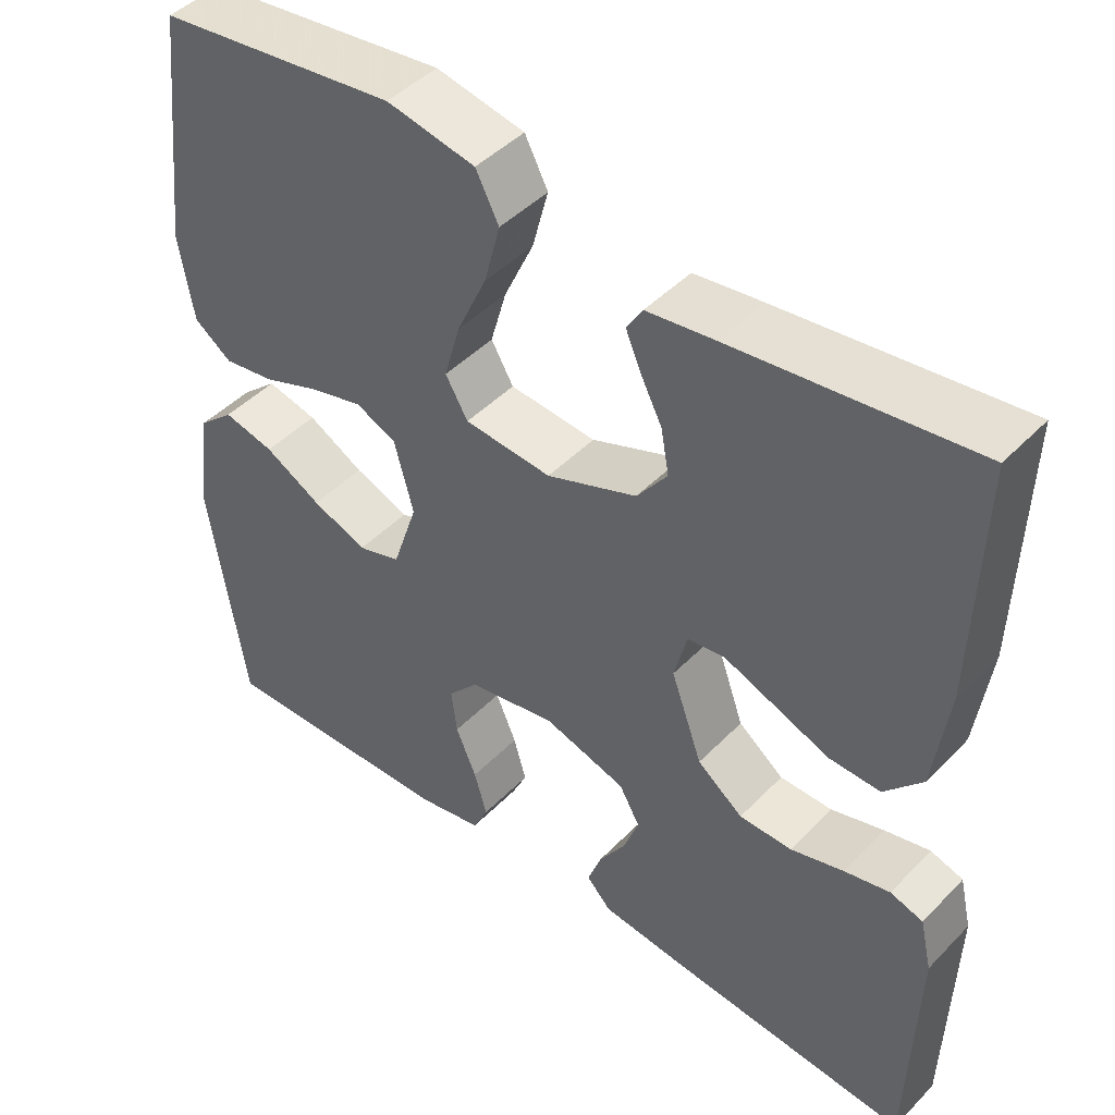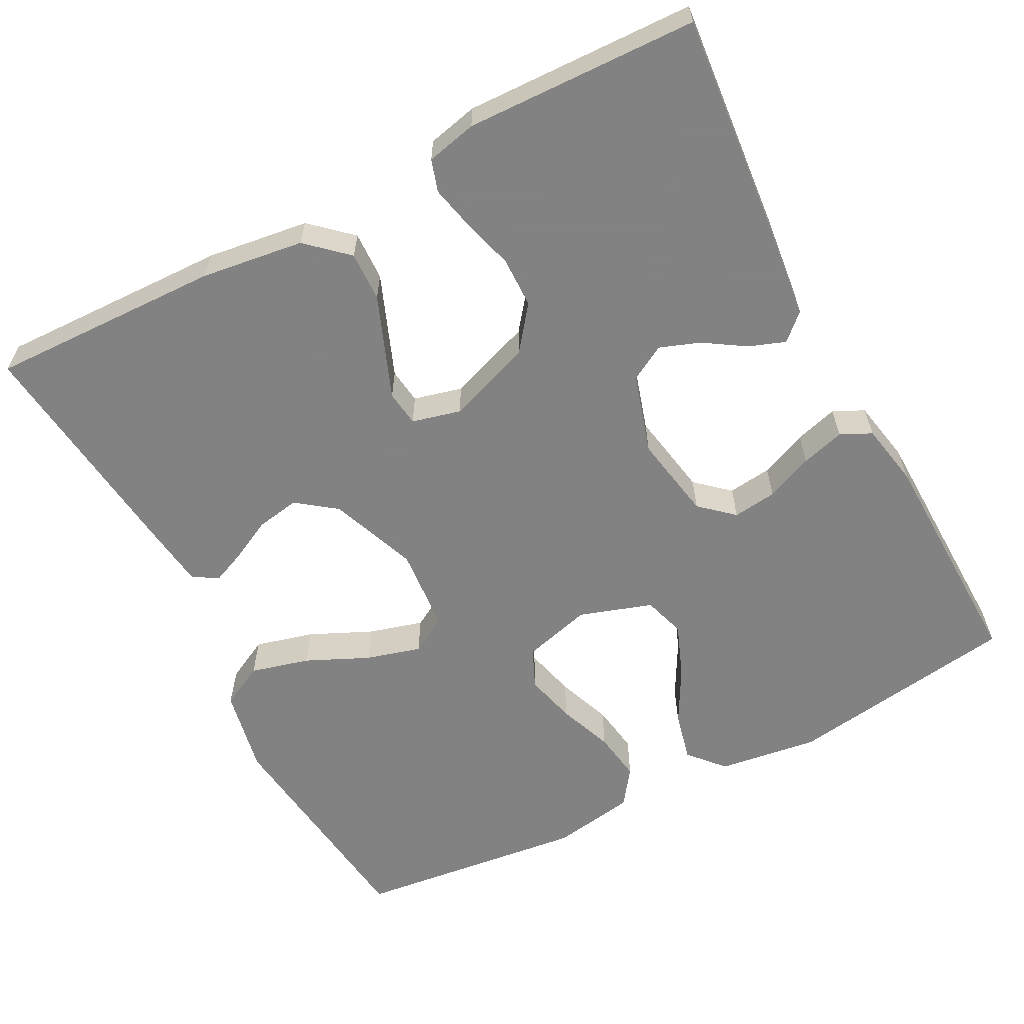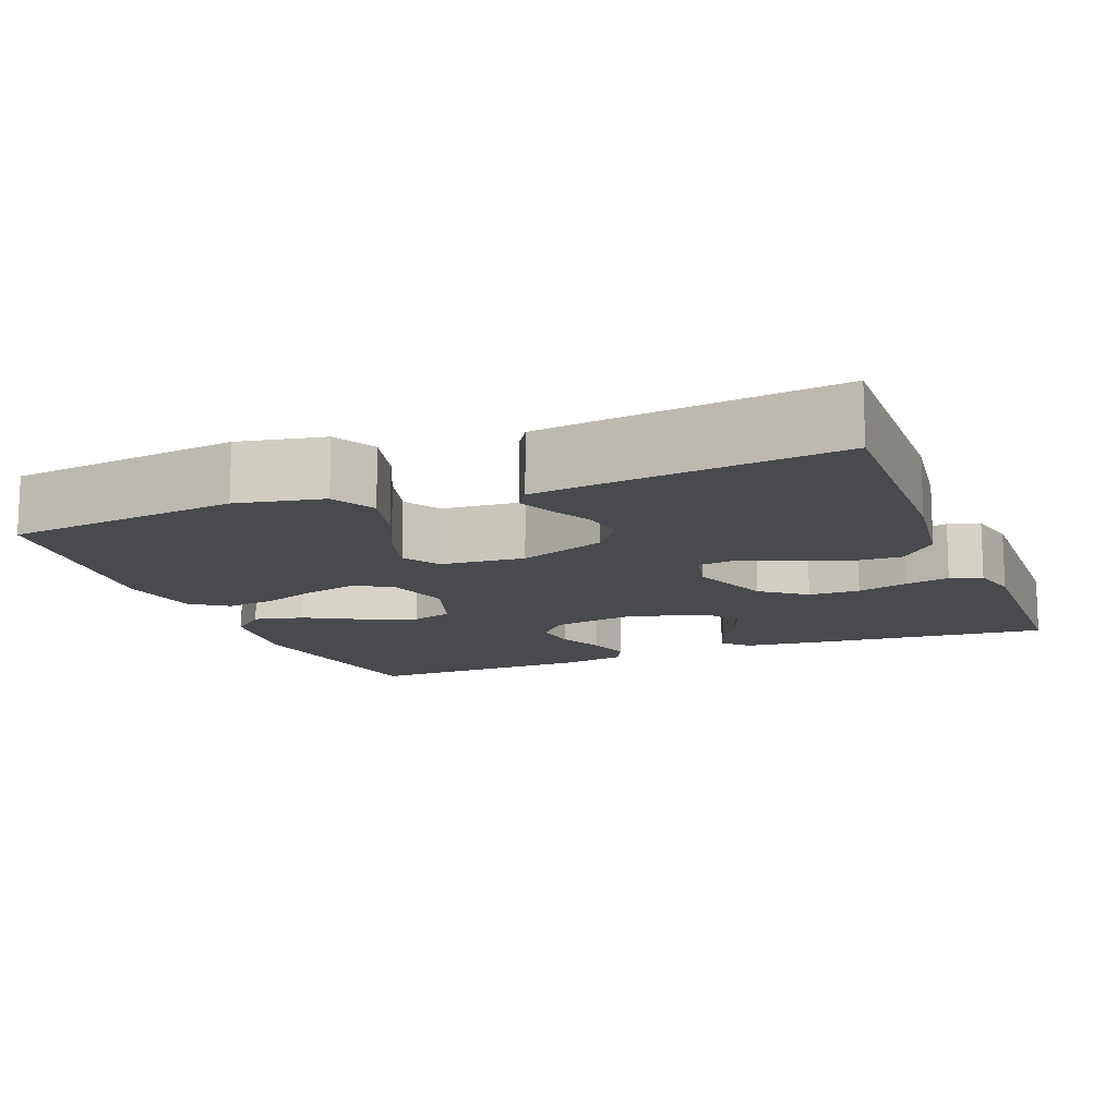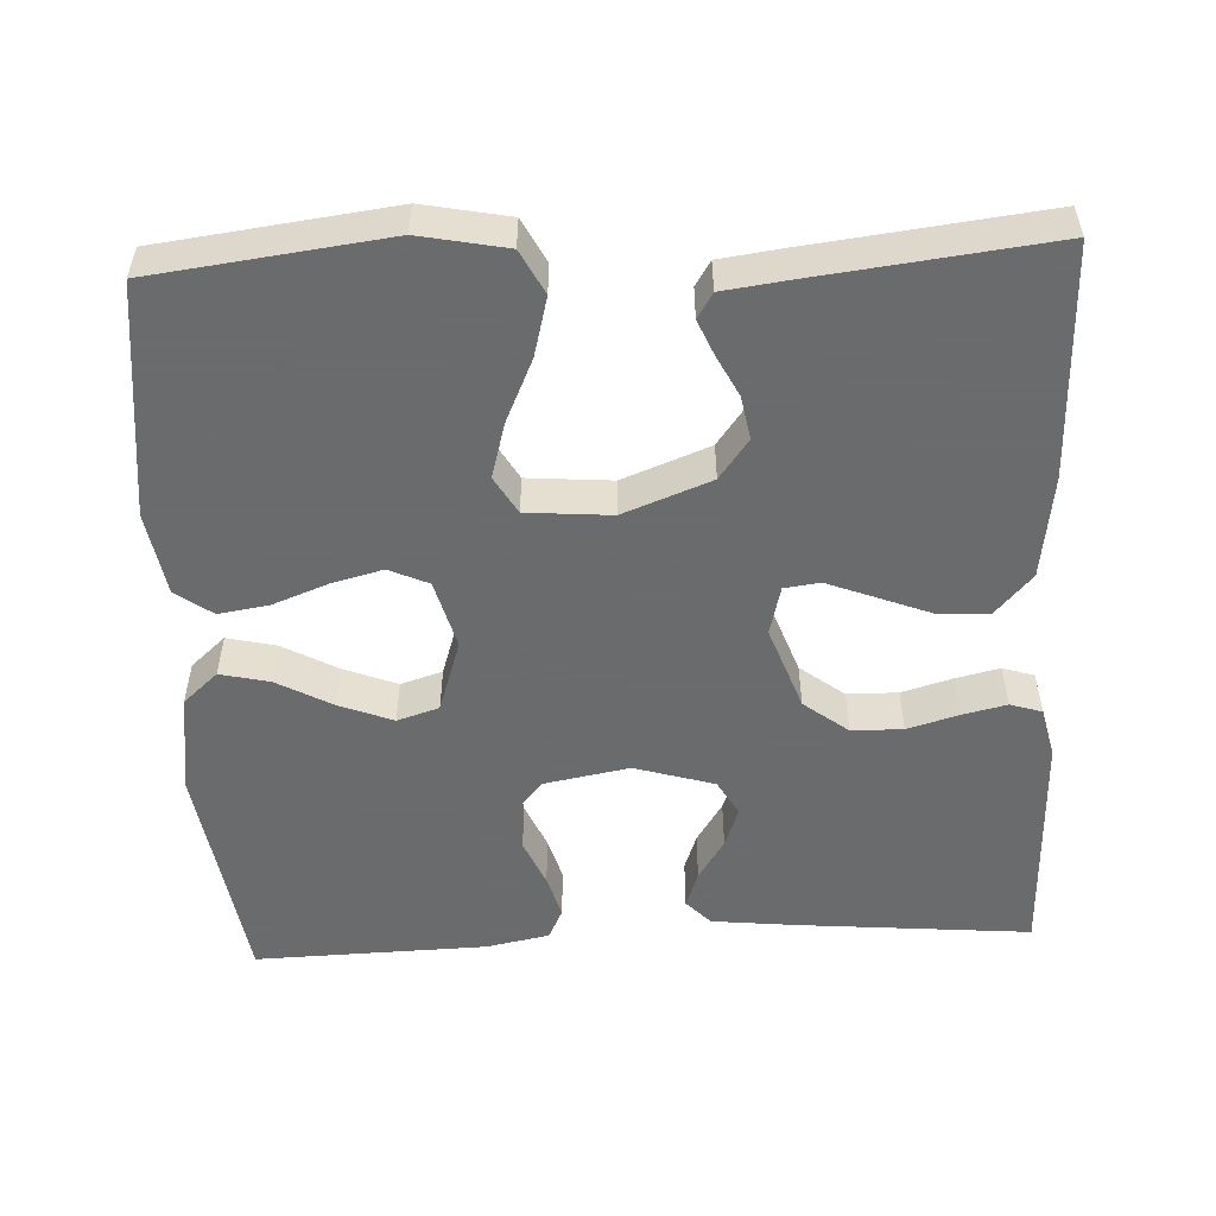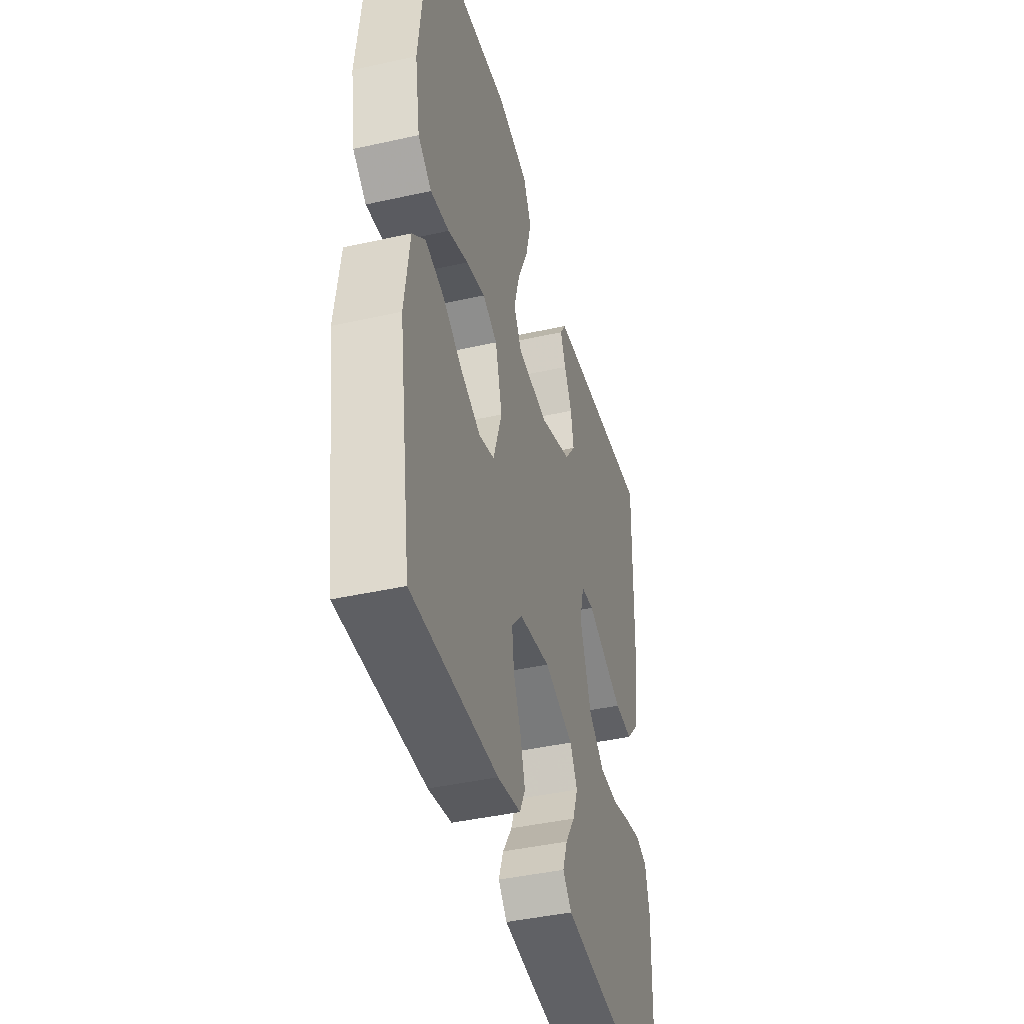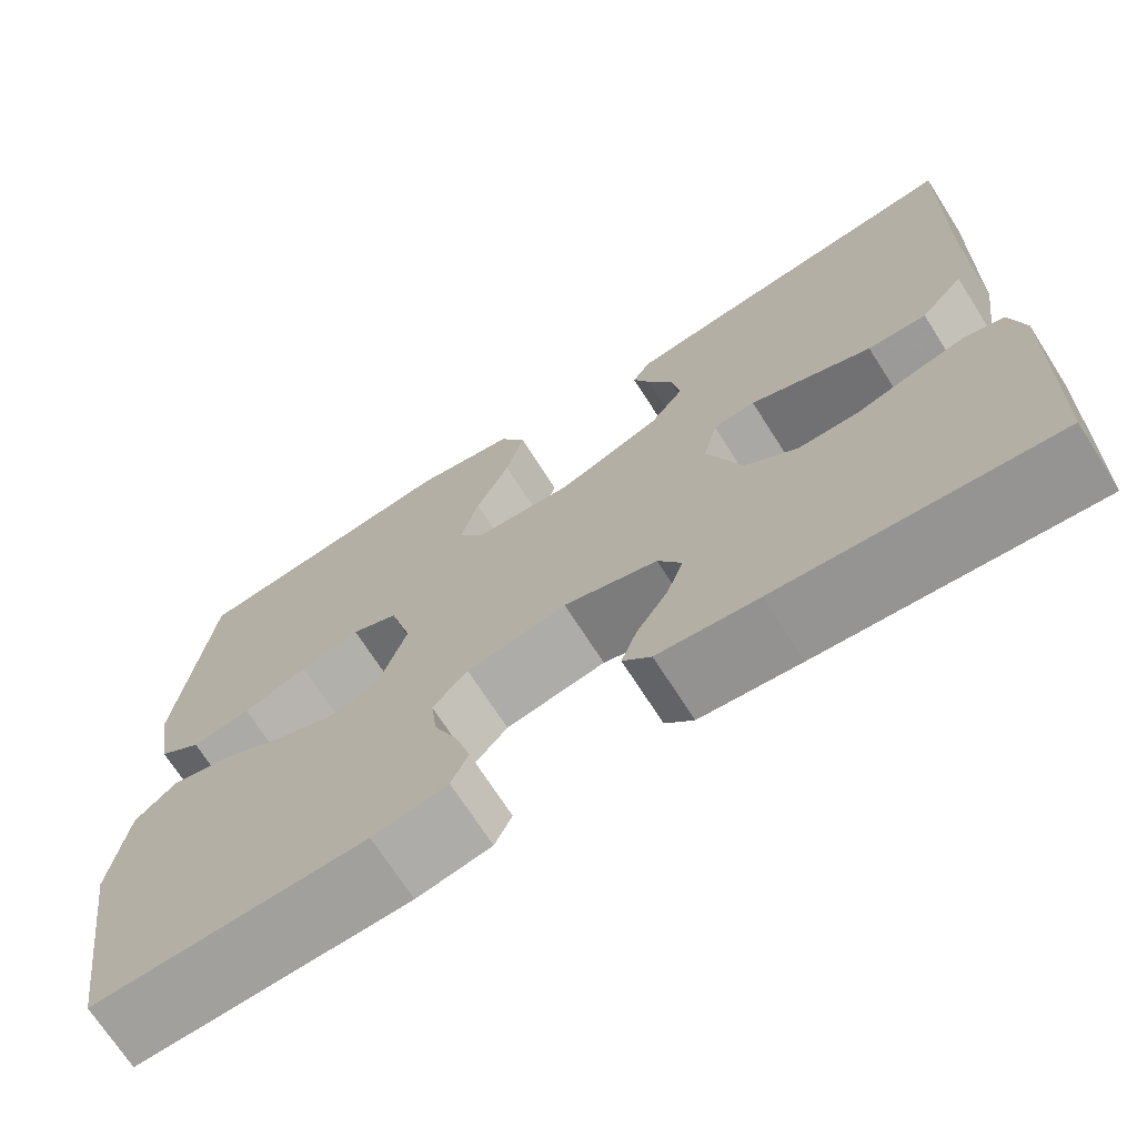
<metadata>
{"format":"obj","ext":"obj","renderer":"f3d","projection":"perspective","resolution":1024,"background":"white","views":[{"elev":45.4,"azim":40.7,"up":"+Z"},{"elev":-60.9,"azim":117.6,"up":"+Y"},{"elev":-13.1,"azim":21.5,"up":"+Y"},{"elev":-53.2,"azim":2.8,"up":"+Y"},{"elev":-42.3,"azim":-75.0,"up":"+Z"},{"elev":-70.7,"azim":32.6,"up":"+Z"}]}
</metadata>
<code>
v -0.5 0.07 0.5
v -0.2 0.07 0.537
v -0.089 0.07 0.515
v -0.06 0.07 0.459
v -0.08 0.07 0.383
v -0.117 0.07 0.302
v -0.137 0.07 0.231
v -0.109 0.07 0.183
v 0 0.07 0.174
v 0.113 0.07 0.217
v 0.151 0.07 0.268
v 0.141 0.07 0.324
v 0.114 0.07 0.377
v 0.095 0.07 0.422
v 0.115 0.07 0.454
v 0.2 0.07 0.465
v 0.5 0.07 0.5
v 0.492 0.07 0.2
v 0.474 0.07 0.067
v 0.427 0.07 0.015
v 0.363 0.07 0.017
v 0.294 0.07 0.044
v 0.23 0.07 0.069
v 0.184 0.07 0.063
v 0.168 0.07 0
v 0.207 0.07 -0.109
v 0.264 0.07 -0.153
v 0.33 0.07 -0.154
v 0.396 0.07 -0.135
v 0.453 0.07 -0.122
v 0.494 0.07 -0.135
v 0.509 0.07 -0.2
v 0.5 0.07 -0.5
v 0.2 0.07 -0.473
v 0.09 0.07 -0.461
v 0.059 0.07 -0.428
v 0.076 0.07 -0.381
v 0.11 0.07 -0.328
v 0.129 0.07 -0.276
v 0.103 0.07 -0.23
v 0 0.07 -0.199
v -0.11 0.07 -0.219
v -0.148 0.07 -0.262
v -0.141 0.07 -0.319
v -0.115 0.07 -0.38
v -0.099 0.07 -0.436
v -0.118 0.07 -0.476
v -0.2 0.07 -0.492
v -0.5 0.07 -0.5
v -0.545 0.07 -0.2
v -0.527 0.07 -0.07
v -0.482 0.07 -0.03
v -0.418 0.07 -0.045
v -0.347 0.07 -0.084
v -0.278 0.07 -0.111
v -0.224 0.07 -0.094
v -0.193 0.07 0
v -0.217 0.07 0.089
v -0.268 0.07 0.112
v -0.334 0.07 0.095
v -0.405 0.07 0.068
v -0.47 0.07 0.058
v -0.517 0.07 0.092
v -0.535 0.07 0.2
v -0.5 0 0.5
v -0.2 0 0.537
v -0.089 0 0.515
v -0.06 0 0.459
v -0.08 0 0.383
v -0.117 0 0.302
v -0.137 0 0.231
v -0.109 0 0.183
v 0 0 0.174
v 0.113 0 0.217
v 0.151 0 0.268
v 0.141 0 0.324
v 0.114 0 0.377
v 0.095 0 0.422
v 0.115 0 0.454
v 0.2 0 0.465
v 0.5 0 0.5
v 0.492 0 0.2
v 0.474 0 0.067
v 0.427 0 0.015
v 0.363 0 0.017
v 0.294 0 0.044
v 0.23 0 0.069
v 0.184 0 0.063
v 0.168 0 0
v 0.207 0 -0.109
v 0.264 0 -0.153
v 0.33 0 -0.154
v 0.396 0 -0.135
v 0.453 0 -0.122
v 0.494 0 -0.135
v 0.509 0 -0.2
v 0.5 0 -0.5
v 0.2 0 -0.473
v 0.09 0 -0.461
v 0.059 0 -0.428
v 0.076 0 -0.381
v 0.11 0 -0.328
v 0.129 0 -0.276
v 0.103 0 -0.23
v 0 0 -0.199
v -0.11 0 -0.219
v -0.148 0 -0.262
v -0.141 0 -0.319
v -0.115 0 -0.38
v -0.099 0 -0.436
v -0.118 0 -0.476
v -0.2 0 -0.492
v -0.5 0 -0.5
v -0.545 0 -0.2
v -0.527 0 -0.07
v -0.482 0 -0.03
v -0.418 0 -0.045
v -0.347 0 -0.084
v -0.278 0 -0.111
v -0.224 0 -0.094
v -0.193 0 0
v -0.217 0 0.089
v -0.268 0 0.112
v -0.334 0 0.095
v -0.405 0 0.068
v -0.47 0 0.058
v -0.517 0 0.092
v -0.535 0 0.2
f 60 61 62 63
f 59 60 63 64
f 51 52 53 54
f 51 54 55
f 50 51 55
f 49 50 55 56
f 47 48 49 56
f 44 45 46 47
f 35 36 37 38
f 35 38 39
f 34 35 39
f 33 34 39
f 32 33 39 40
f 28 29 30 31
f 28 31 32 40
f 19 20 21 22
f 19 22 23
f 18 19 23
f 17 18 23 24
f 12 13 14 15
f 12 15 16 17
f 3 4 5 6
f 3 6 7
f 2 3 7
f 59 64 1 2
f 58 59 2 7
f 57 58 7 8
f 44 47 56 57
f 43 44 57
f 42 43 57 8
f 41 42 8 9
f 27 28 40 41
f 26 27 41
f 25 26 41 9
f 24 25 9 10
f 17 24 10 11
f 11 12 17
f 127 126 125 124
f 128 127 124 123
f 118 117 116 115
f 119 118 115
f 119 115 114
f 120 119 114 113
f 120 113 112 111
f 111 110 109 108
f 102 101 100 99
f 103 102 99
f 103 99 98
f 103 98 97
f 104 103 97 96
f 95 94 93 92
f 104 96 95 92
f 86 85 84 83
f 87 86 83
f 87 83 82
f 88 87 82 81
f 79 78 77 76
f 81 80 79 76
f 70 69 68 67
f 71 70 67
f 71 67 66
f 66 65 128 123
f 71 66 123 122
f 72 71 122 121
f 121 120 111 108
f 121 108 107
f 72 121 107 106
f 73 72 106 105
f 105 104 92 91
f 105 91 90
f 73 105 90 89
f 74 73 89 88
f 75 74 88 81
f 81 76 75
f 1 65 66 2
f 2 66 67 3
f 3 67 68 4
f 4 68 69 5
f 5 69 70 6
f 6 70 71 7
f 7 71 72 8
f 8 72 73 9
f 9 73 74 10
f 10 74 75 11
f 11 75 76 12
f 12 76 77 13
f 13 77 78 14
f 14 78 79 15
f 15 79 80 16
f 16 80 81 17
f 17 81 82 18
f 18 82 83 19
f 19 83 84 20
f 20 84 85 21
f 21 85 86 22
f 22 86 87 23
f 23 87 88 24
f 24 88 89 25
f 25 89 90 26
f 26 90 91 27
f 27 91 92 28
f 28 92 93 29
f 29 93 94 30
f 30 94 95 31
f 31 95 96 32
f 32 96 97 33
f 33 97 98 34
f 34 98 99 35
f 35 99 100 36
f 36 100 101 37
f 37 101 102 38
f 38 102 103 39
f 39 103 104 40
f 40 104 105 41
f 41 105 106 42
f 42 106 107 43
f 43 107 108 44
f 44 108 109 45
f 45 109 110 46
f 46 110 111 47
f 47 111 112 48
f 48 112 113 49
f 49 113 114 50
f 50 114 115 51
f 51 115 116 52
f 52 116 117 53
f 53 117 118 54
f 54 118 119 55
f 55 119 120 56
f 56 120 121 57
f 57 121 122 58
f 58 122 123 59
f 59 123 124 60
f 60 124 125 61
f 61 125 126 62
f 62 126 127 63
f 63 127 128 64
f 64 128 65 1

</code>
